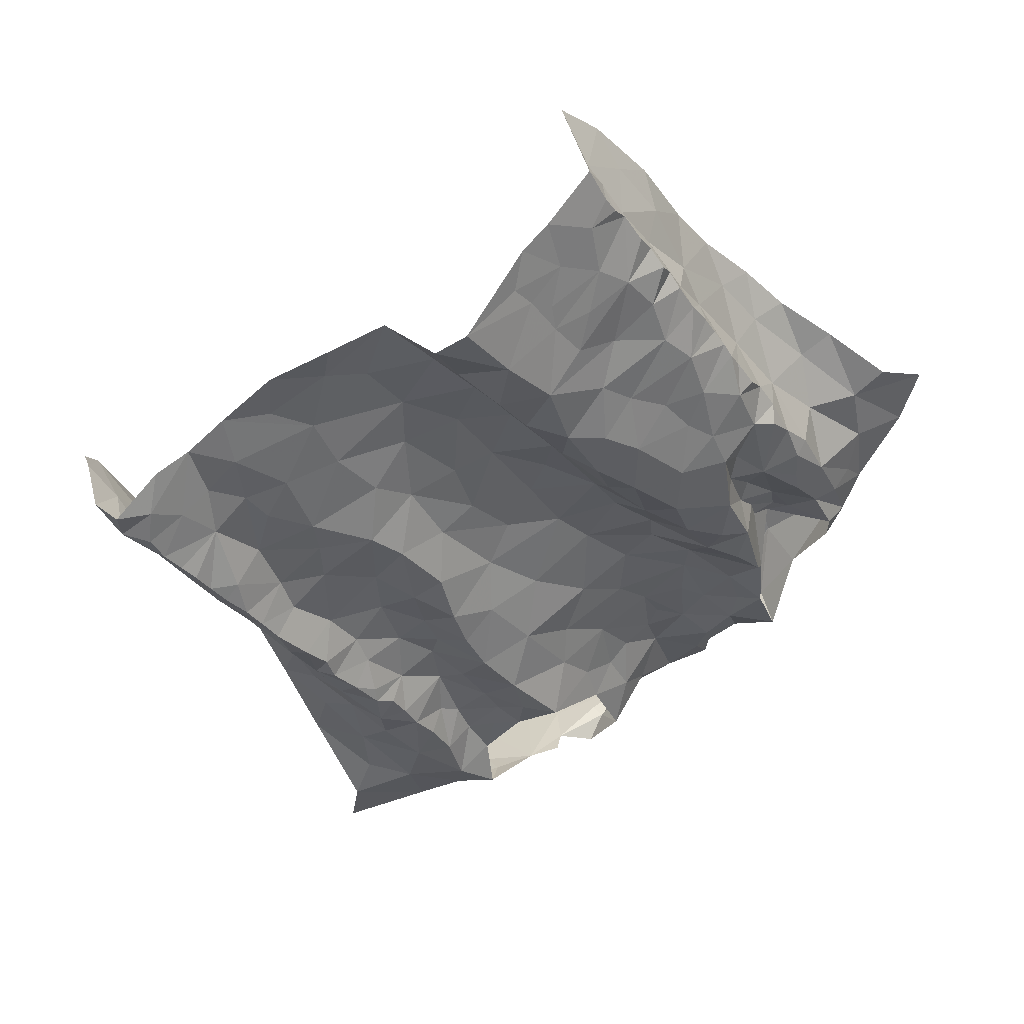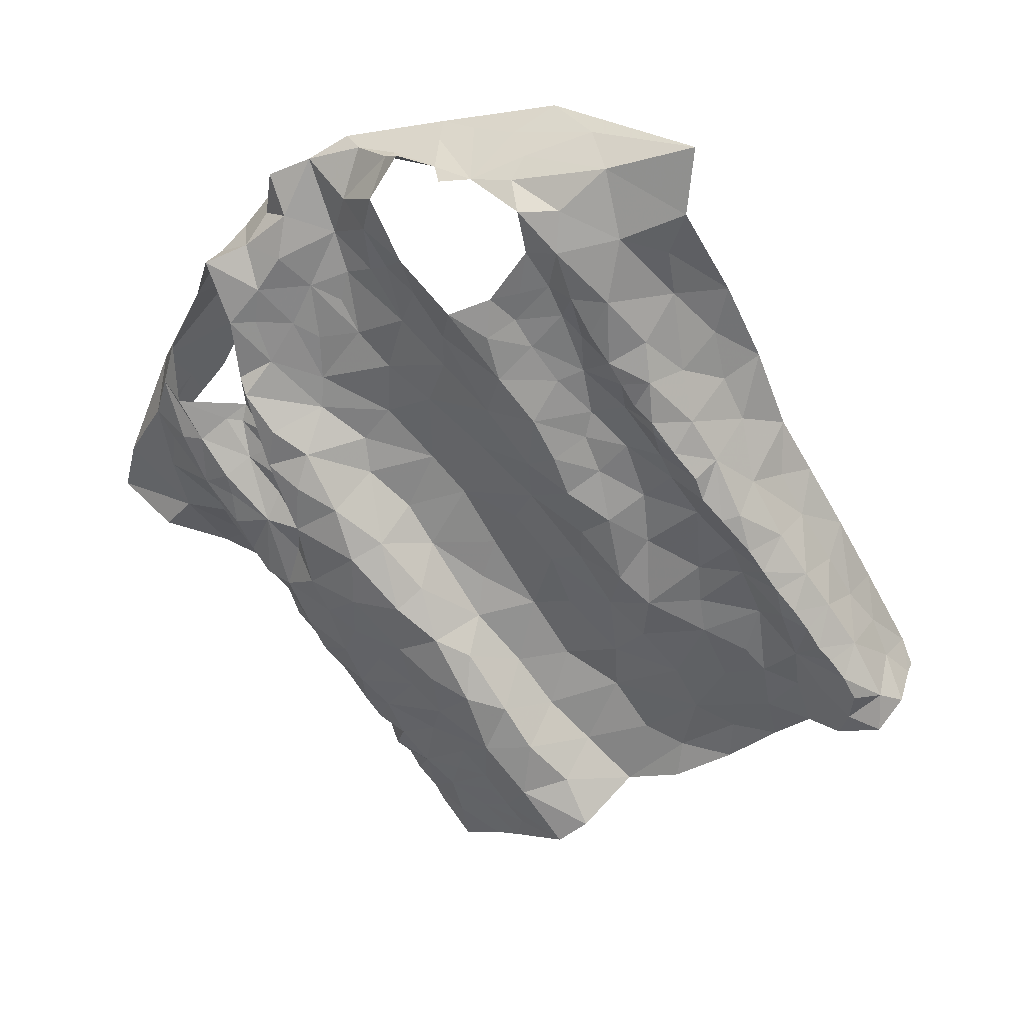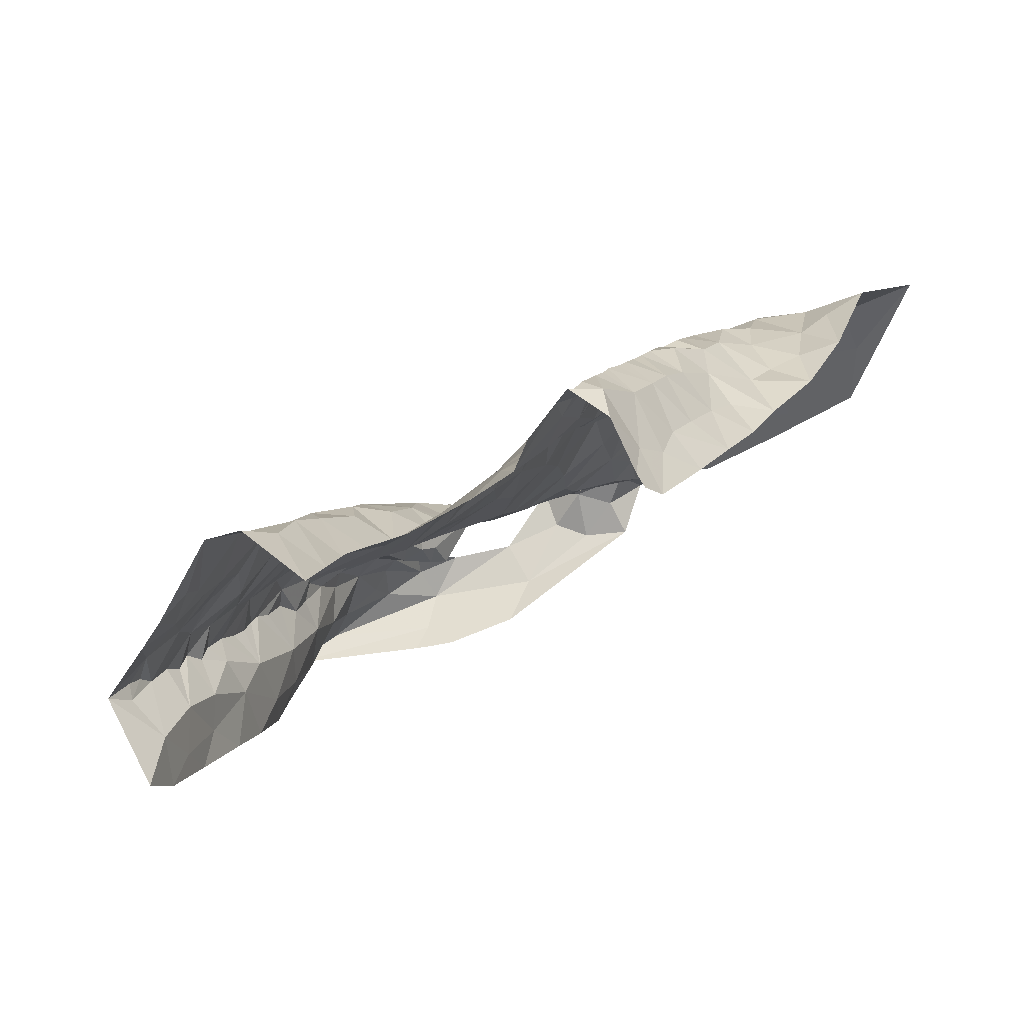
<metadata>
{"format":"obj","ext":"obj","renderer":"f3d","projection":"perspective","resolution":1024,"background":"white","views":[{"elev":-71.5,"azim":-140.2,"up":"+Y"},{"elev":-27.0,"azim":42.5,"up":"+Y"},{"elev":-55.0,"azim":39.4,"up":"+Z"}]}
</metadata>
<code>
v -0.5714 0.3109 -1.416
v -0.5646 0.3284 -1.381
v -0.5659 0.3558 -1.35
v -0.5628 0.3703 -1.318
v -0.5629 0.3871 -1.301
v -0.5575 0.4151 -1.243
v -0.5568 0.4446 -1.237
v -0.5459 0.5013 -1.089
v -0.5372 0.5546 -1.003
v -0.6394 0.6163 -1.045
v -0.6125 0.5811 -1.172
v -0.582 0.3923 -1.47
v -0.5986 0.5158 -1.286
v -0.6892 0.6658 -0.9231
v -0.5023 0.6435 -0.8859
v -0.5269 0.6525 -0.8779
v -0.5952 0.4324 -1.426
v -0.62 0.6007 -1.114
v -0.5998 0.6131 -1.047
v -0.5431 0.5826 -0.9717
v -0.5703 0.3401 -1.393
v -0.5531 0.664 -0.8846
v -0.603 0.4757 -1.353
v -0.5858 0.4663 -1.314
v -0.6005 0.5463 -1.235
v -0.5564 0.5397 -1.125
v -0.6596 0.618 -0.9685
v -0.6169 0.6273 -0.9643
v -0.6388 0.6835 -0.8903
v -0.5349 0.6138 -0.9235
v -0.567 0.3883 -1.409
v -0.5863 0.438 -1.378
v -0.561 0.4391 -1.298
v -0.5616 0.4089 -1.346
v -0.5684 0.4879 -1.242
v -0.5844 0.5496 -1.185
v -0.5866 0.5772 -1.124
v -0.5689 0.6115 -0.9909
v -0.5558 0.4915 -1.198
v -0.5562 0.5738 -1.053
v -0.5904 0.6533 -0.9147
v -0.04503 0.642 -0.8908
v -0.04099 0.6313 -0.9255
v -0.04479 0.6134 -0.9561
v -0.04704 0.5912 -0.9996
v -0.0634 0.5545 -1.064
v -0.05184 0.5115 -1.148
v -0.06893 0.4295 -1.264
v -0.06228 0.3898 -1.336
v -0.02562 0.3159 -1.459
v 0.03369 0.3002 -1.45
v 0.008272 0.3164 -1.43
v 0.0327 0.325 -1.406
v 0.03697 0.3538 -1.358
v 0.03599 0.408 -1.264
v 0.03834 0.4361 -1.214
v 0.02998 0.4761 -1.146
v 0.03529 0.5314 -1.056
v 0.008527 0.6136 -0.9752
v -0.03259 0.5453 -1.096
v -0.0003906 0.6329 -0.9544
v 0.006943 0.5226 -1.105
v -0.06068 0.3388 -1.452
v -0.007062 0.3448 -1.403
v -0.06176 0.3758 -1.369
v -0.005068 0.4417 -1.259
v 0.007144 0.4551 -1.225
v -0.003465 0.5116 -1.136
v -0.003677 0.4856 -1.179
v 0.001545 0.5627 -1.053
v -0.0435 0.5733 -1.051
v -0.02126 0.5995 -1.012
v -0.04067 0.363 -1.404
v -0.02043 0.4155 -1.309
v 0.01755 0.3945 -1.297
v -0.01112 0.3779 -1.361
v -0.04521 0.4513 -1.233
v -0.4464 0.6762 -0.9027
v -0.4352 0.6428 -0.919
v -0.4416 0.6265 -0.9352
v -0.4521 0.5503 -1.001
v -0.466 0.4995 -1.035
v -0.4653 0.4588 -1.107
v -0.4633 0.4351 -1.147
v -0.4414 0.3259 -1.31
v -0.4543 0.3169 -1.333
v -0.5637 0.3394 -1.364
v -0.5606 0.3914 -1.276
v -0.5602 0.4124 -1.263
v -0.5544 0.4298 -1.214
v -0.5547 0.4479 -1.19
v -0.5529 0.4591 -1.171
v -0.5513 0.4658 -1.151
v -0.549 0.4727 -1.135
v -0.548 0.4868 -1.119
v -0.5471 0.528 -1.071
v -0.5447 0.5388 -1.043
v -0.5324 0.5306 -1.026
v -0.5259 0.5728 -0.966
v -0.5081 0.5937 -0.9413
v -0.4705 0.6623 -0.8946
v -0.516 0.5162 -1.044
v -0.4587 0.6612 -0.9099
v -0.4729 0.2816 -1.401
v -0.4878 0.3128 -1.36
v -0.5248 0.3636 -1.293
v -0.475 0.5398 -1.02
v -0.4844 0.5654 -0.978
v -0.5077 0.2929 -1.404
v -0.5113 0.4089 -1.21
v -0.4732 0.3797 -1.251
v -0.5182 0.4309 -1.172
v -0.459 0.5905 -0.9718
v -0.4761 0.4779 -1.074
v -0.5021 0.4521 -1.127
v -0.5359 0.3211 -1.368
v -0.5272 0.389 -1.253
v -0.5275 0.4842 -1.09
v -0.5122 0.3384 -1.326
v -0.4702 0.6266 -0.933
v 0.05149 0.3308 -1.43
v 0.03734 0.3398 -1.382
v 0.03598 0.3633 -1.338
v 0.03743 0.378 -1.316
v 0.03793 0.3914 -1.293
v 0.03674 0.4215 -1.24
v 0.03408 0.4594 -1.173
v 0.0385 0.4896 -1.124
v 0.03569 0.5089 -1.092
v 0.02621 0.5267 -1.07
v 0.02613 0.5478 -1.039
v 0.02852 0.563 -1.015
v 0.03182 0.5773 -0.9912
v 0.008747 0.6505 -0.9232
v -0.01892 0.6462 -0.9079
v -0.4984 0.6076 -0.9228
v -0.01064 0.8123 -0.8283
v -0.03271 0.7379 -0.7981
v 0.03961 0.7228 -0.8317
v -0.04714 0.8346 -0.8191
v -0.153 0.8453 -0.7774
v -0.08882 0.7981 -0.7906
v -0.06526 0.7708 -0.7678
v -0.04025 0.7616 -0.7998
v -0.000638 0.7333 -0.813
v -0.04501 0.8054 -0.8113
v 0.04531 0.3961 -1.512
v 0.0467 0.4219 -1.495
v 0.1504 0.6445 -1.046
v 0.07097 0.8202 -0.8648
v 0.05281 0.3373 -1.472
v 0.06084 0.4707 -1.412
v 0.01436 0.6696 -0.8816
v 0.04548 0.3839 -1.503
v 0.2217 0.7133 -0.9045
v 0.0435 0.6841 -0.8363
v 0.05535 0.6502 -0.8826
v 0.08208 0.5467 -1.276
v 0.07233 0.5082 -1.344
v 0.1217 0.6151 -1.135
v 0.05113 0.4231 -1.429
v 0.05475 0.4375 -1.38
v 0.05126 0.7515 -0.8391
v 0.0652 0.4973 -1.28
v 0.07088 0.5279 -1.236
v 0.05895 0.4611 -1.246
v 0.04997 0.4646 -1.184
v 0.06169 0.5374 -1.091
v 0.03187 0.5984 -0.9619
v 0.1389 0.6531 -0.9621
v 0.1809 0.6682 -0.9385
v 0.1329 0.7123 -0.871
v 0.1173 0.765 -0.8693
v 0.03413 0.7906 -0.8408
v 0.06218 0.5059 -1.194
v 0.05837 0.4302 -1.29
v 0.05774 0.5106 -1.136
v 0.07739 0.5802 -1.058
v 0.04733 0.3895 -1.456
v 0.06033 0.4639 -1.335
v 0.08001 0.5619 -1.157
v 0.1134 0.6333 -1.001
v 0.05606 0.5597 -1.028
v 0.09346 0.5757 -1.214
v 0.05428 0.3778 -1.382
v 0.07281 0.5913 -1.003
v 0.1132 0.6174 -1.07
v 0.03722 0.6234 -0.9256
v 0.09062 0.5882 -1.112
v 0.07702 0.6824 -0.863
v 0.1111 0.6597 -0.9174
v 0.05693 0.4071 -1.332
v 0.0688 0.6153 -0.9467
v -0.5394 0.7539 -0.9229
v -0.4446 0.8001 -0.8983
v -0.5142 0.7674 -0.9216
v -0.5543 0.7457 -0.9229
v -0.4952 0.6731 -0.8424
v -0.4774 0.7283 -0.8129
v -0.3576 0.7893 -0.7801
v -0.416 0.803 -0.8386
v -0.4192 0.7666 -0.7981
v -0.5157 0.7054 -0.8354
v -0.5229 0.7448 -0.8403
v -0.5379 0.7477 -0.8915
v -0.5576 0.6921 -0.8608
v -0.2722 0.7346 -0.8404
v -0.2535 0.7217 -0.8704
v -0.1647 0.718 -0.8534
v -0.1268 0.7007 -0.837
v -0.3643 0.707 -0.8046
v -0.2904 0.8466 -0.7933
v -0.3433 0.7092 -0.8234
v -0.3496 0.7564 -0.7516
v -0.3332 0.8197 -0.7926
v -0.3172 0.7301 -0.8023
v -0.0933 0.7893 -0.7787
v -0.3085 0.7725 -0.7742
v -0.1937 0.7301 -0.8573
v -0.113 0.7429 -0.7768
v -0.247 0.8258 -0.7504
v -0.1572 0.7421 -0.8105
v -0.1708 0.7786 -0.7919
v -0.2285 0.7408 -0.8552
v -0.2774 0.7501 -0.7957
v -0.2493 0.7849 -0.7767
v -0.2175 0.773 -0.8235
v -0.198 0.8298 -0.7639
v -0.1354 0.8218 -0.7784
v -0.283 0.8066 -0.7798
v -0.3808 0.2469 -1.377
v -0.4408 0.2841 -1.375
v -0.313 0.7078 -0.853
v -0.2236 0.3425 -1.422
v -0.3956 0.6495 -0.8594
v -0.1812 0.327 -1.457
v -0.08697 0.3523 -1.41
v -0.06889 0.6138 -0.9122
v -0.1421 0.6834 -0.8739
v -0.477 0.3421 -1.299
v -0.3429 0.2592 -1.381
v -0.2995 0.6971 -0.8813
v -0.1054 0.3788 -1.353
v -0.07989 0.4792 -1.187
v -0.4391 0.596 -0.9574
v -0.2496 0.3152 -1.442
v -0.07379 0.53 -1.098
v -0.09474 0.532 -1.047
v -0.192 0.6851 -0.9057
v -0.1191 0.4307 -1.234
v -0.1643 0.4212 -1.279
v -0.08661 0.407 -1.293
v -0.3103 0.3225 -1.426
v -0.3893 0.4988 -1.027
v -0.0944 0.4907 -1.138
v -0.4434 0.3005 -1.352
v -0.3761 0.4529 -1.09
v -0.169 0.6377 -0.9493
v -0.1603 0.3916 -1.334
v -0.1731 0.3665 -1.385
v -0.1117 0.3361 -1.455
v -0.1513 0.3489 -1.427
v -0.08632 0.5867 -0.9496
v -0.4113 0.4259 -1.129
v -0.4209 0.593 -0.9211
v -0.3997 0.5647 -0.9478
v -0.4318 0.3796 -1.218
v -0.4331 0.5362 -0.9798
v -0.3764 0.5431 -0.9864
v -0.1812 0.4537 -1.242
v -0.1376 0.6457 -0.915
v -0.3573 0.6797 -0.8614
v -0.3461 0.6458 -0.932
v -0.3256 0.6685 -0.9125
v -0.2542 0.3649 -1.392
v -0.0898 0.6344 -0.8741
v -0.4433 0.4078 -1.184
v -0.3961 0.3959 -1.169
v -0.3699 0.3731 -1.201
v -0.3468 0.4155 -1.181
v -0.1285 0.4518 -1.196
v -0.1713 0.487 -1.178
v -0.2574 0.6952 -0.9022
v -0.08591 0.5573 -1.004
v -0.1936 0.58 -1.038
v -0.1389 0.5445 -1.054
v -0.1403 0.5857 -0.9887
v -0.3831 0.2911 -1.315
v -0.3276 0.3889 -1.303
v -0.3451 0.3301 -1.284
v -0.3384 0.3035 -1.342
v -0.3193 0.3579 -1.36
v -0.2542 0.4031 -1.338
v -0.443 0.3476 -1.272
v -0.4247 0.4696 -1.065
v -0.3614 0.4252 -1.139
v -0.3344 0.4645 -1.183
v -0.3503 0.4765 -1.102
v -0.33 0.5619 -1.059
v -0.3321 0.5292 -1.101
v -0.3582 0.5157 -1.044
v -0.3733 0.5949 -0.9364
v -0.2222 0.4254 -1.298
v -0.3913 0.3333 -1.258
v -0.1087 0.5094 -1.085
v -0.1309 0.4869 -1.133
v -0.3457 0.3653 -1.241
v -0.3294 0.4273 -1.248
v -0.2727 0.5973 -1.039
v -0.2659 0.5672 -1.085
v -0.3432 0.5905 -1.008
v -0.2807 0.4329 -1.279
v -0.2468 0.6643 -0.9404
v -0.3279 0.6196 -0.9841
v -0.2148 0.4974 -1.178
v -0.3082 0.4998 -1.162
v -0.2719 0.5263 -1.143
v -0.2225 0.5358 -1.125
v -0.2768 0.4751 -1.217
v -0.2207 0.6276 -0.9796
v -0.2846 0.6373 -0.9784
v -0.1774 0.5374 -1.102
v -0.2331 0.4673 -1.229
v -0.3967 0.6701 -0.8508
v -0.3897 0.6147 -0.8979
f 94 26 39
f 34 4 5
f 24 23 32
f 20 9 99
f 38 20 30
f 28 27 10
f 21 2 87
f 31 1 21
f 30 15 16
f 39 91 92
f 19 10 18
f 40 20 38
f 41 22 206
f 100 136 30
f 101 15 120
f 39 90 91
f 39 92 93
f 26 95 8
f 206 29 41
f 21 3 31
f 12 1 31
f 15 30 136
f 15 136 120
f 32 23 17
f 7 89 6
f 39 7 90
f 39 93 94
f 96 26 8
f 97 40 96
f 40 9 20
f 30 99 100
f 14 27 28
f 3 21 87
f 30 16 22
f 17 12 31
f 4 34 3
f 31 3 34
f 88 89 33
f 33 35 24
f 24 35 13
f 7 39 35
f 35 25 13
f 35 39 36
f 36 25 35
f 11 25 36
f 11 36 37
f 36 39 26
f 26 94 95
f 18 11 37
f 9 97 98
f 9 40 97
f 30 20 99
f 28 29 14
f 31 32 17
f 34 5 88
f 88 33 34
f 24 34 33
f 24 13 23
f 28 19 38
f 29 28 41
f 30 22 41
f 34 32 31
f 24 32 34
f 26 96 40
f 37 26 40
f 18 37 19
f 37 36 26
f 19 28 10
f 40 19 37
f 30 41 38
f 40 38 19
f 28 38 41
f 7 33 89
f 35 33 7
f 43 134 135
f 64 53 122
f 42 43 135
f 76 122 54
f 69 244 77
f 62 68 128
f 47 60 247
f 66 55 126
f 247 60 46
f 57 69 127
f 125 75 124
f 67 126 56
f 70 131 132
f 134 43 61
f 72 59 61
f 72 45 71
f 130 70 62
f 72 133 59
f 43 44 61
f 61 44 72
f 76 123 124
f 65 237 73
f 76 65 73
f 76 54 123
f 66 75 55
f 75 66 74
f 48 74 66
f 66 77 48
f 67 56 127
f 244 69 47
f 128 68 57
f 130 62 129
f 70 58 131
f 70 130 58
f 132 133 72
f 45 72 44
f 51 52 50
f 64 52 53
f 50 52 63
f 52 64 63
f 49 65 74
f 48 252 74
f 67 66 126
f 68 69 57
f 67 127 69
f 72 70 132
f 60 71 46
f 71 60 70
f 64 73 63
f 73 237 63
f 73 64 76
f 75 76 124
f 74 65 76
f 76 64 122
f 49 74 252
f 60 68 62
f 70 60 62
f 71 70 72
f 75 74 76
f 67 77 66
f 68 47 69
f 68 60 47
f 77 67 69
f 116 87 2
f 116 3 87
f 88 117 89
f 110 277 112
f 112 91 90
f 115 93 112
f 89 117 6
f 103 120 80
f 8 95 118
f 97 96 102
f 108 136 100
f 108 100 99
f 113 245 120
f 108 120 136
f 95 94 118
f 256 105 232
f 79 78 103
f 102 98 97
f 82 81 107
f 112 92 91
f 80 79 103
f 115 84 83
f 245 80 120
f 120 103 101
f 104 232 105
f 105 256 86
f 119 86 85
f 4 3 106
f 5 4 106
f 267 110 111
f 110 90 6
f 90 110 112
f 110 267 277
f 82 107 102
f 102 96 118
f 118 96 8
f 102 108 98
f 9 108 99
f 9 98 108
f 81 113 108
f 1 116 2
f 104 105 109
f 119 105 86
f 106 88 5
f 117 110 6
f 277 84 112
f 112 93 92
f 118 94 115
f 112 84 115
f 118 114 102
f 107 81 108
f 108 113 120
f 119 116 105
f 1 109 116
f 116 119 3
f 106 3 119
f 240 119 85
f 115 83 114
f 93 115 94
f 115 114 118
f 102 107 108
f 116 109 105
f 106 117 88
f 294 111 106
f 106 119 240
f 294 106 240
f 111 117 106
f 110 117 111
f 114 82 102
f 129 62 128
f 167 127 56
f 59 133 169
f 121 53 52
f 52 51 121
f 55 75 125
f 90 7 6
f 2 21 1
f 103 78 101
f 144 145 146
f 139 145 156
f 138 145 144
f 144 142 217
f 142 144 146
f 140 141 146
f 146 229 142
f 145 137 146
f 229 146 141
f 137 140 146
f 145 139 163
f 143 144 217
f 137 145 174
f 174 145 163
f 126 55 176
f 126 176 166
f 163 139 172
f 129 128 177
f 134 157 153
f 135 153 42
f 183 131 58
f 154 179 151
f 154 148 179
f 150 173 155
f 165 158 184
f 160 181 184
f 137 174 150
f 150 140 137
f 166 164 175
f 176 55 125
f 133 132 183
f 53 121 122
f 51 151 121
f 185 192 123
f 122 185 54
f 188 134 61
f 187 189 160
f 190 139 156
f 148 154 147
f 167 177 127
f 167 56 166
f 166 56 126
f 129 177 168
f 177 57 127
f 183 58 168
f 187 160 149
f 151 179 121
f 192 124 123
f 170 182 149
f 157 156 153
f 134 153 135
f 134 188 157
f 148 161 179
f 174 163 173
f 164 158 165
f 159 158 164
f 175 167 166
f 159 164 180
f 180 162 159
f 128 57 177
f 58 130 129
f 132 131 183
f 54 185 123
f 192 125 124
f 125 192 176
f 152 161 148
f 149 171 170
f 181 175 184
f 164 165 175
f 168 189 178
f 177 181 168
f 58 129 168
f 181 160 189
f 162 152 159
f 59 188 61
f 188 59 169
f 170 171 191
f 172 139 190
f 191 172 190
f 172 173 163
f 173 172 155
f 175 177 167
f 183 168 178
f 172 191 171
f 171 155 172
f 186 193 133
f 156 157 190
f 176 180 164
f 168 181 189
f 185 161 162
f 152 162 161
f 191 157 193
f 193 182 191
f 178 182 186
f 179 161 185
f 164 166 176
f 180 176 192
f 175 181 177
f 121 179 185
f 175 165 184
f 192 185 162
f 122 121 185
f 187 149 182
f 178 186 183
f 187 182 178
f 187 178 189
f 150 174 173
f 190 157 191
f 186 133 183
f 182 193 186
f 170 191 182
f 192 162 180
f 193 157 188
f 169 193 188
f 133 193 169
f 206 203 204
f 196 194 197
f 197 14 205
f 29 206 204
f 195 201 212
f 201 215 212
f 201 202 200
f 215 201 200
f 78 198 101
f 16 206 22
f 199 203 198
f 202 201 204
f 201 195 204
f 198 15 101
f 206 16 203
f 15 203 16
f 202 204 199
f 14 29 205
f 203 15 198
f 204 203 199
f 195 205 204
f 29 204 205
f 196 205 195
f 197 205 196
f 213 216 211
f 211 216 214
f 224 207 208
f 222 210 220
f 143 217 220
f 214 200 202
f 218 214 216
f 223 217 229
f 229 141 228
f 212 215 230
f 215 200 218
f 215 218 230
f 221 212 230
f 216 213 233
f 207 216 233
f 209 210 222
f 209 222 219
f 223 220 217
f 218 225 226
f 225 218 216
f 225 216 207
f 228 223 229
f 219 227 224
f 227 222 223
f 226 228 221
f 223 228 227
f 200 214 218
f 230 218 226
f 222 227 219
f 226 221 230
f 225 227 226
f 226 227 228
f 217 142 229
f 225 207 227
f 227 207 224
f 220 223 222
f 259 252 251
f 268 81 82
f 231 232 104
f 295 82 114
f 81 268 245
f 265 235 79
f 253 292 291
f 264 83 84
f 238 42 276
f 252 250 251
f 243 65 49
f 210 209 239
f 45 284 71
f 42 238 43
f 274 233 272
f 211 324 272
f 236 234 246
f 236 261 262
f 239 276 210
f 264 84 277
f 81 245 113
f 283 208 207
f 233 213 272
f 262 234 236
f 48 77 250
f 243 237 65
f 209 249 239
f 85 86 256
f 295 114 83
f 272 324 235
f 243 49 252
f 284 45 263
f 238 263 44
f 271 276 239
f 294 240 85
f 82 295 254
f 268 82 254
f 250 77 244
f 48 250 252
f 209 219 249
f 80 265 79
f 245 265 80
f 233 242 207
f 246 234 253
f 260 243 259
f 263 45 44
f 44 43 238
f 278 277 267
f 295 83 264
f 244 281 250
f 255 47 247
f 305 247 248
f 245 268 265
f 237 260 261
f 304 111 294
f 241 291 288
f 264 257 295
f 255 244 47
f 306 255 305
f 247 46 248
f 224 249 219
f 262 260 234
f 46 284 248
f 256 232 231
f 264 296 257
f 247 305 255
f 313 258 249
f 271 239 249
f 250 281 270
f 243 252 259
f 284 46 71
f 256 288 85
f 304 294 85
f 231 241 288
f 256 231 288
f 281 244 255
f 254 269 268
f 257 296 298
f 283 313 249
f 251 250 270
f 269 266 268
f 303 259 251
f 249 258 271
f 303 293 259
f 272 213 211
f 260 237 243
f 237 261 63
f 260 262 261
f 267 111 304
f 238 276 263
f 263 276 271
f 263 271 287
f 278 296 264
f 265 268 266
f 265 266 302
f 302 325 265
f 85 288 304
f 288 291 290
f 288 290 304
f 253 291 241
f 306 305 322
f 283 249 224
f 271 258 287
f 272 273 274
f 302 273 325
f 272 235 273
f 325 273 235
f 293 260 259
f 260 293 275
f 260 275 234
f 292 253 275
f 277 278 264
f 296 278 279
f 279 278 267
f 279 280 296
f 304 279 267
f 270 282 315
f 281 255 306
f 282 281 306
f 282 270 281
f 266 269 302
f 269 311 302
f 273 302 314
f 283 224 208
f 263 287 284
f 248 284 286
f 285 286 287
f 287 286 284
f 304 290 307
f 289 307 290
f 289 290 292
f 290 291 292
f 234 275 253
f 293 289 292
f 275 293 292
f 295 257 254
f 254 257 301
f 301 257 298
f 298 300 301
f 280 297 296
f 297 298 296
f 269 254 301
f 299 301 300
f 269 301 311
f 301 299 311
f 311 299 309
f 270 315 323
f 270 303 251
f 274 242 233
f 303 312 293
f 312 303 323
f 270 323 303
f 308 312 319
f 274 283 242
f 320 258 313
f 283 274 313
f 321 313 274
f 321 274 273
f 320 313 321
f 283 207 242
f 286 322 305
f 248 286 305
f 322 282 306
f 285 287 320
f 320 287 258
f 320 309 285
f 307 289 308
f 307 280 279
f 289 293 312
f 299 310 309
f 299 300 310
f 310 300 317
f 314 311 309
f 319 323 315
f 308 289 312
f 279 304 307
f 314 302 311
f 314 321 273
f 285 322 286
f 318 282 322
f 315 282 318
f 300 298 297
f 317 319 315
f 300 297 316
f 316 317 300
f 317 315 318
f 317 316 319
f 316 297 319
f 297 280 308
f 297 308 319
f 317 318 310
f 308 280 307
f 309 320 321
f 285 309 310
f 322 310 318
f 285 310 322
f 314 309 321
f 324 78 79
f 235 324 79
f 265 325 235
f 319 312 323

</code>
